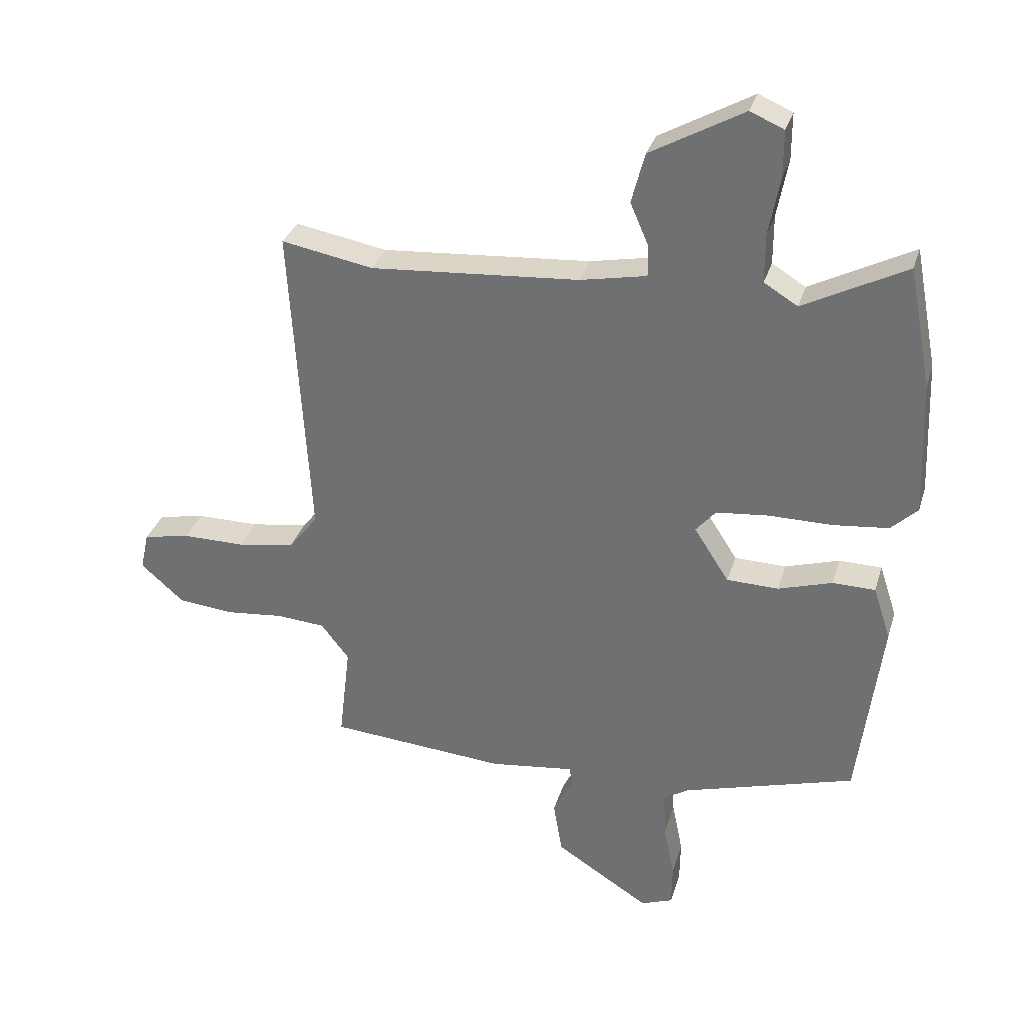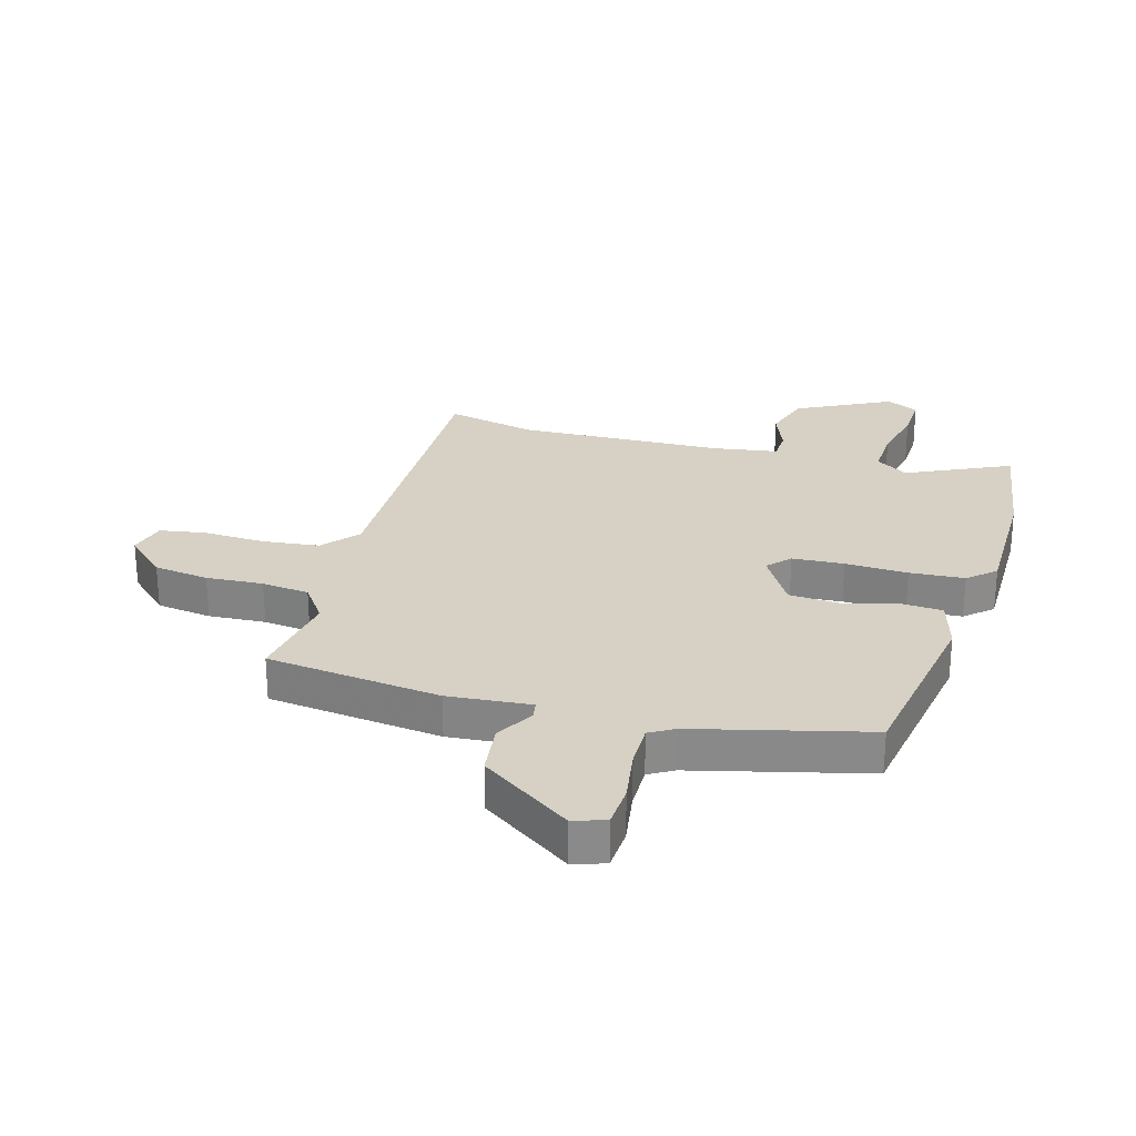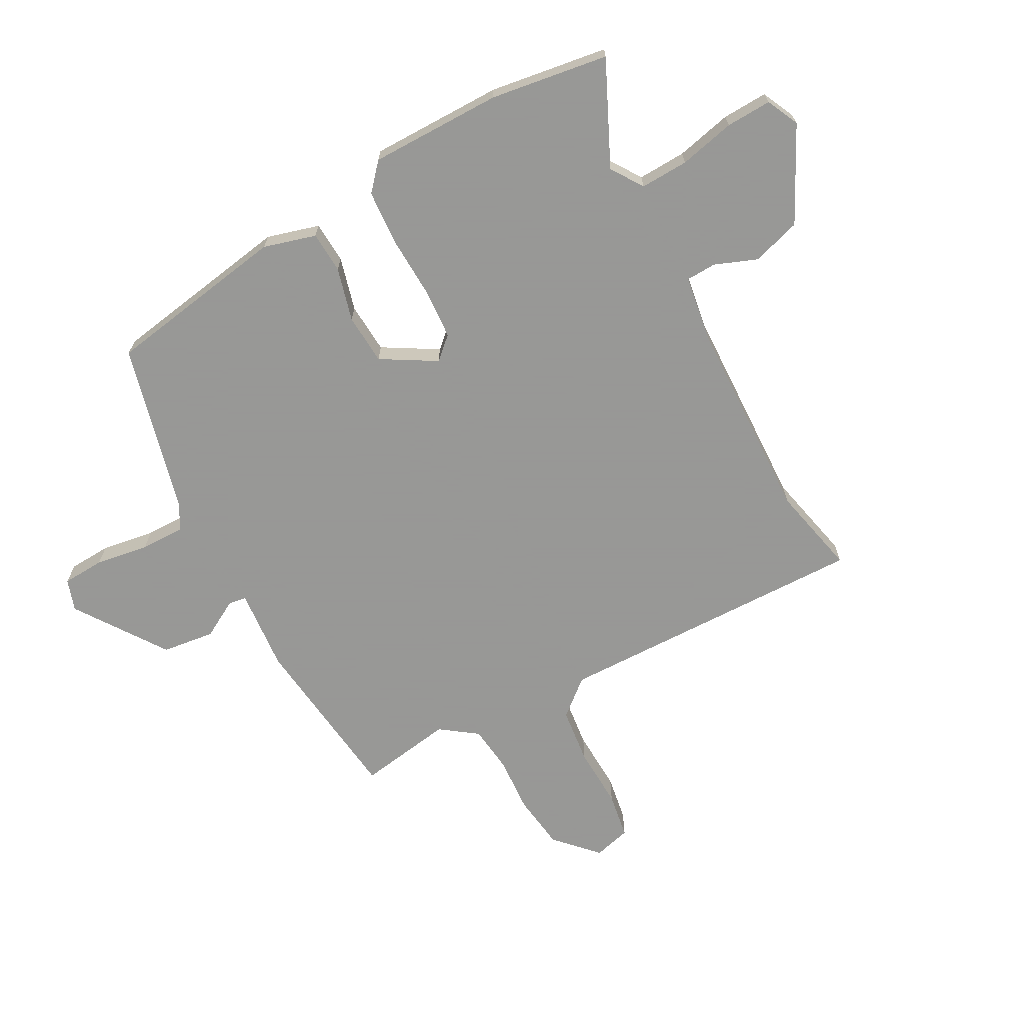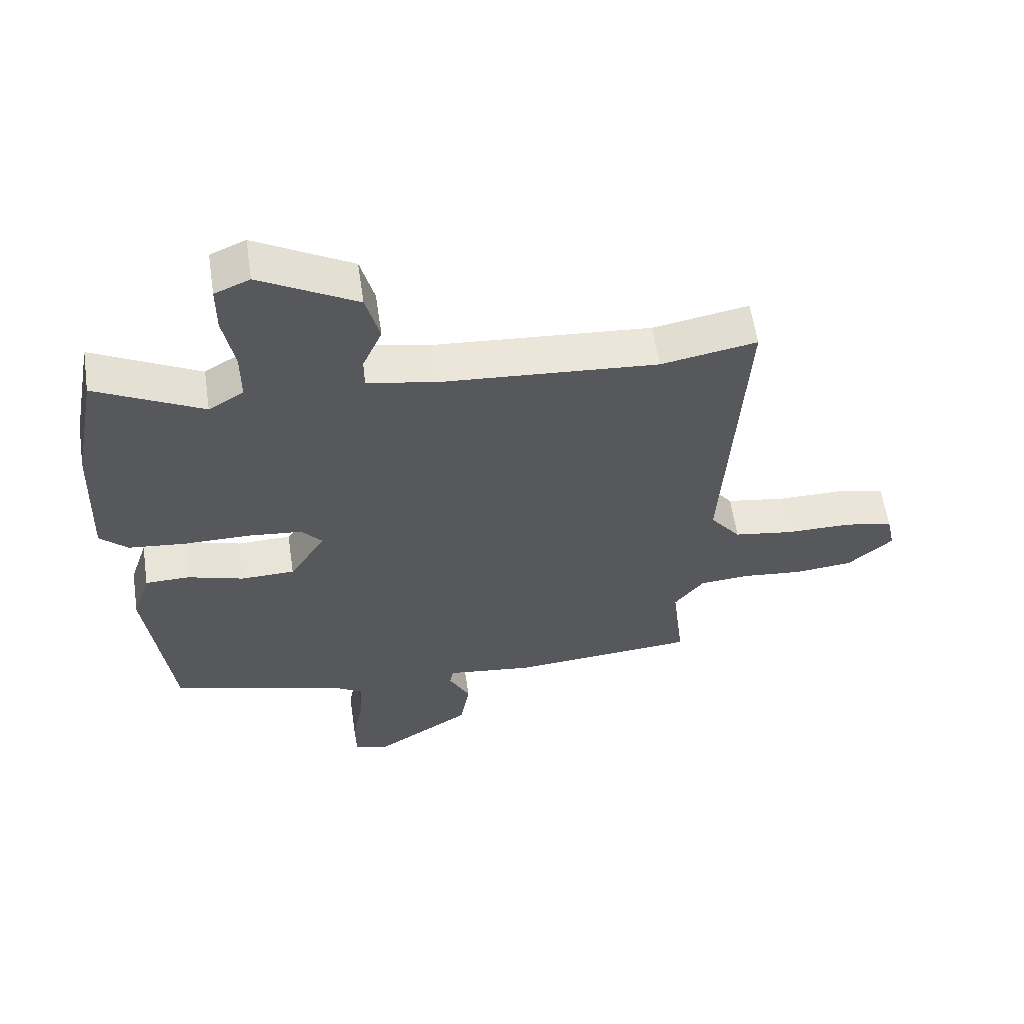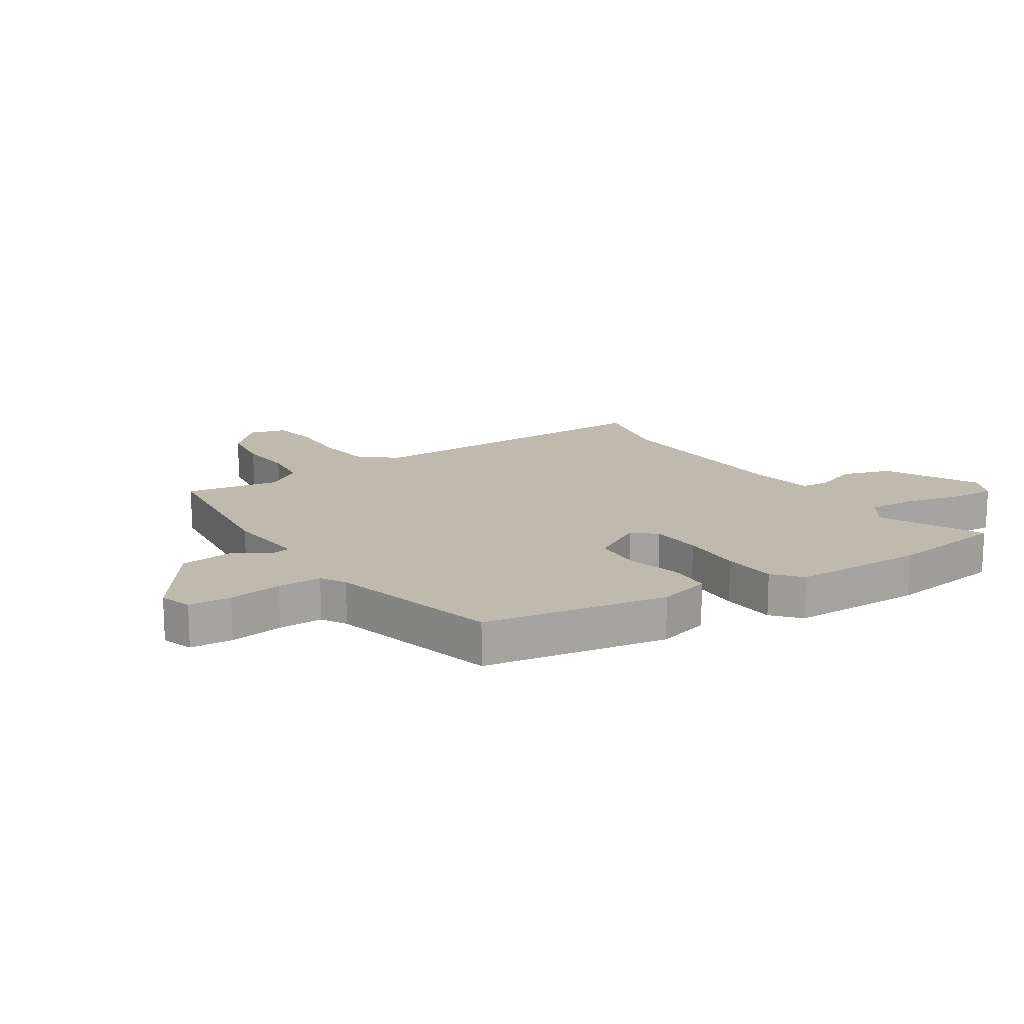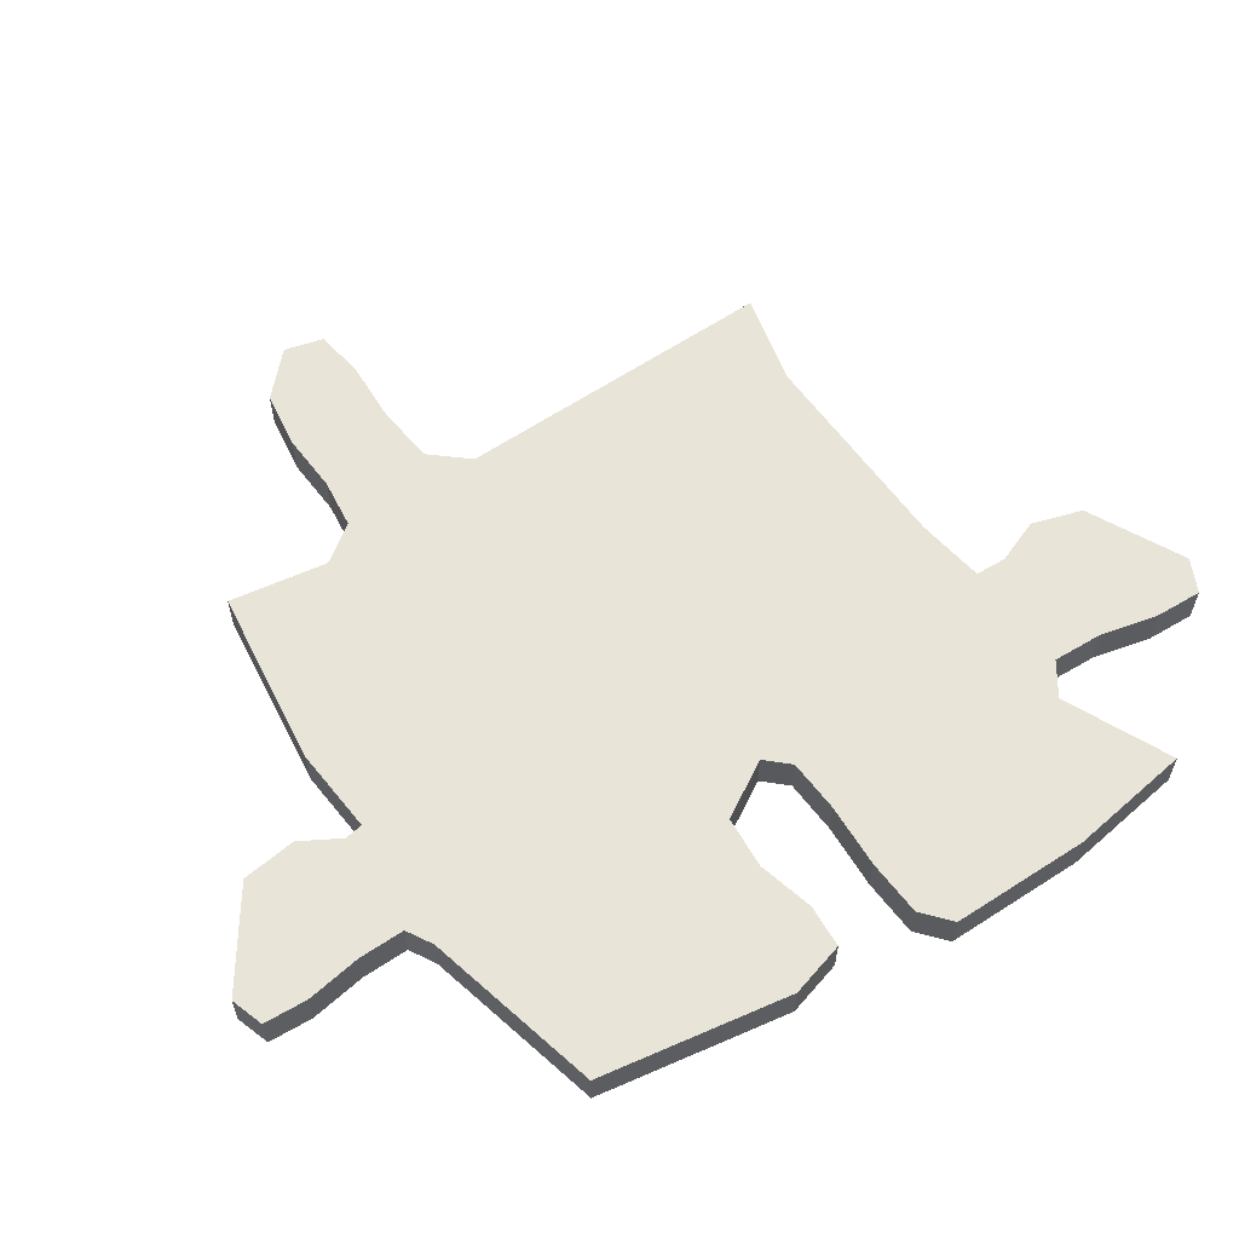
<metadata>
{"format":"obj","ext":"obj","renderer":"f3d","projection":"perspective","resolution":1024,"background":"white","views":[{"elev":32.1,"azim":-164.1,"up":"+Z"},{"elev":26.6,"azim":-161.7,"up":"+Y"},{"elev":-68.4,"azim":-59.2,"up":"+Y"},{"elev":59.2,"azim":-8.4,"up":"+Z"},{"elev":15.5,"azim":-120.7,"up":"+Y"},{"elev":60.0,"azim":-121.2,"up":"+Y"}]}
</metadata>
<code>
v -0.462 0.07 -0.394
v -0.501 0.07 -0.081
v -0.472 0.07 0.007
v -0.401 0.07 0.008
v -0.311 0.07 -0.02
v -0.225 0.07 -0.018
v -0.167 0.07 0.072
v -0.2 0.07 0.111
v -0.287 0.07 0.12
v -0.393 0.07 0.12
v -0.485 0.07 0.13
v -0.529 0.07 0.172
v -0.52 0.07 0.397
v -0.482 0.07 0.596
v -0.311 0.07 0.507
v -0.255 0.07 0.541
v -0.255 0.07 0.623
v -0.273 0.07 0.719
v -0.273 0.07 0.796
v -0.217 0.07 0.82
v -0.062 0.07 0.733
v -0.04 0.07 0.649
v -0.071 0.07 0.578
v -0.071 0.07 0.527
v 0.039 0.07 0.505
v 0.387 0.07 0.479
v 0.54 0.07 0.507
v 0.508 0.07 -0.025
v 0.557 0.07 -0.088
v 0.652 0.07 -0.103
v 0.757 0.07 -0.103
v 0.835 0.07 -0.119
v 0.849 0.07 -0.183
v 0.777 0.07 -0.246
v 0.683 0.07 -0.255
v 0.587 0.07 -0.245
v 0.506 0.07 -0.251
v 0.459 0.07 -0.311
v 0.478 0.07 -0.473
v 0.182 0.07 -0.496
v 0.042 0.07 -0.478
v 0.036 0.07 -0.508
v 0.07 0.07 -0.574
v 0.055 0.07 -0.663
v -0.102 0.07 -0.762
v -0.155 0.07 -0.742
v -0.156 0.07 -0.67
v -0.138 0.07 -0.58
v -0.134 0.07 -0.505
v -0.175 0.07 -0.479
v -0.462 0 -0.394
v -0.501 0 -0.081
v -0.472 0 0.007
v -0.401 0 0.008
v -0.311 0 -0.02
v -0.225 0 -0.018
v -0.167 0 0.072
v -0.2 0 0.111
v -0.287 0 0.12
v -0.393 0 0.12
v -0.485 0 0.13
v -0.529 0 0.172
v -0.52 0 0.397
v -0.482 0 0.596
v -0.311 0 0.507
v -0.255 0 0.541
v -0.255 0 0.623
v -0.273 0 0.719
v -0.273 0 0.796
v -0.217 0 0.82
v -0.062 0 0.733
v -0.04 0 0.649
v -0.071 0 0.578
v -0.071 0 0.527
v 0.039 0 0.505
v 0.387 0 0.479
v 0.54 0 0.507
v 0.508 0 -0.025
v 0.557 0 -0.088
v 0.652 0 -0.103
v 0.757 0 -0.103
v 0.835 0 -0.119
v 0.849 0 -0.183
v 0.777 0 -0.246
v 0.683 0 -0.255
v 0.587 0 -0.245
v 0.506 0 -0.251
v 0.459 0 -0.311
v 0.478 0 -0.473
v 0.182 0 -0.496
v 0.042 0 -0.478
v 0.036 0 -0.508
v 0.07 0 -0.574
v 0.055 0 -0.663
v -0.102 0 -0.762
v -0.155 0 -0.742
v -0.156 0 -0.67
v -0.138 0 -0.58
v -0.134 0 -0.505
v -0.175 0 -0.479
f 46 47 48
f 45 46 48
f 44 45 48
f 43 44 48
f 42 43 48
f 41 42 48 49
f 38 39 40 41
f 41 49 50
f 38 41 50
f 37 38 50
f 34 35 36
f 33 34 36
f 32 33 36
f 31 32 36
f 30 31 36
f 29 30 36 37
f 50 1 2
f 37 50 2
f 29 37 2
f 28 29 2
f 21 22 23
f 20 21 23
f 19 20 23
f 18 19 23
f 17 18 23
f 16 17 23 24
f 15 16 24 25
f 13 14 15
f 12 13 15
f 11 12 15
f 10 11 15
f 9 10 15
f 15 25 26
f 9 15 26
f 8 9 26
f 2 3 4 5
f 2 5 6
f 28 2 6
f 26 27 28
f 8 26 28
f 7 8 28
f 6 7 28
f 98 97 96
f 98 96 95
f 98 95 94
f 98 94 93
f 98 93 92
f 99 98 92 91
f 91 90 89 88
f 100 99 91
f 100 91 88
f 100 88 87
f 86 85 84
f 86 84 83
f 86 83 82
f 86 82 81
f 86 81 80
f 87 86 80 79
f 52 51 100
f 52 100 87
f 52 87 79
f 52 79 78
f 73 72 71
f 73 71 70
f 73 70 69
f 73 69 68
f 73 68 67
f 74 73 67 66
f 75 74 66 65
f 65 64 63
f 65 63 62
f 65 62 61
f 65 61 60
f 65 60 59
f 76 75 65
f 76 65 59
f 76 59 58
f 55 54 53 52
f 56 55 52
f 56 52 78
f 78 77 76
f 78 76 58
f 78 58 57
f 78 57 56
f 1 51 52 2
f 2 52 53 3
f 3 53 54 4
f 4 54 55 5
f 5 55 56 6
f 6 56 57 7
f 7 57 58 8
f 8 58 59 9
f 9 59 60 10
f 10 60 61 11
f 11 61 62 12
f 12 62 63 13
f 13 63 64 14
f 14 64 65 15
f 15 65 66 16
f 16 66 67 17
f 17 67 68 18
f 18 68 69 19
f 19 69 70 20
f 20 70 71 21
f 21 71 72 22
f 22 72 73 23
f 23 73 74 24
f 24 74 75 25
f 25 75 76 26
f 26 76 77 27
f 27 77 78 28
f 28 78 79 29
f 29 79 80 30
f 30 80 81 31
f 31 81 82 32
f 32 82 83 33
f 33 83 84 34
f 34 84 85 35
f 35 85 86 36
f 36 86 87 37
f 37 87 88 38
f 38 88 89 39
f 39 89 90 40
f 40 90 91 41
f 41 91 92 42
f 42 92 93 43
f 43 93 94 44
f 44 94 95 45
f 45 95 96 46
f 46 96 97 47
f 47 97 98 48
f 48 98 99 49
f 49 99 100 50
f 50 100 51 1

</code>
